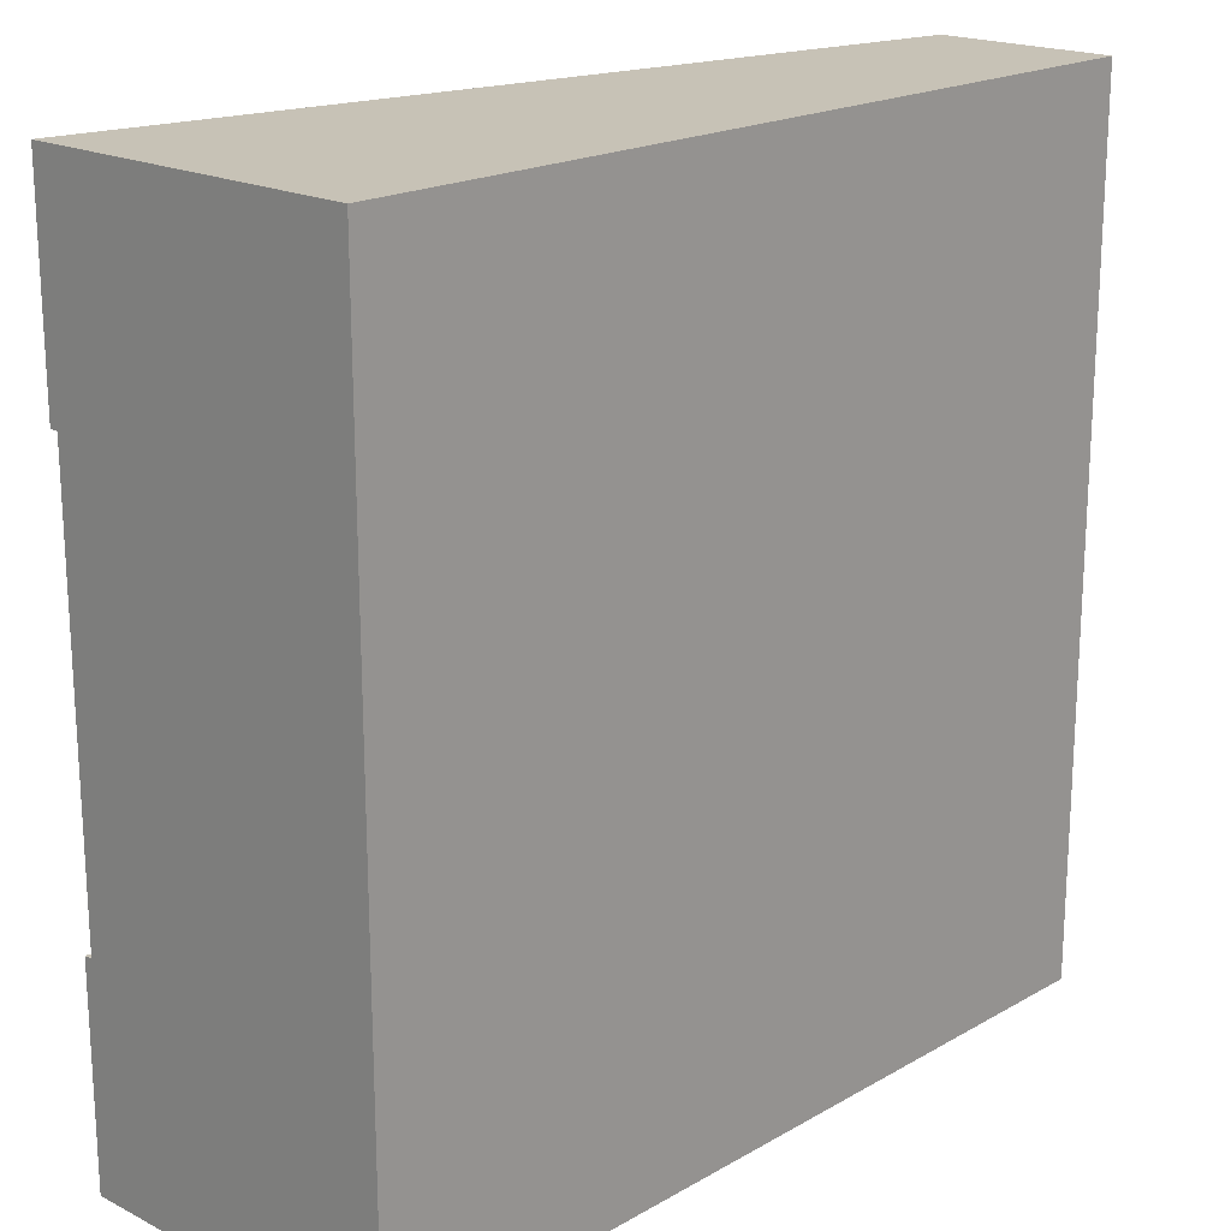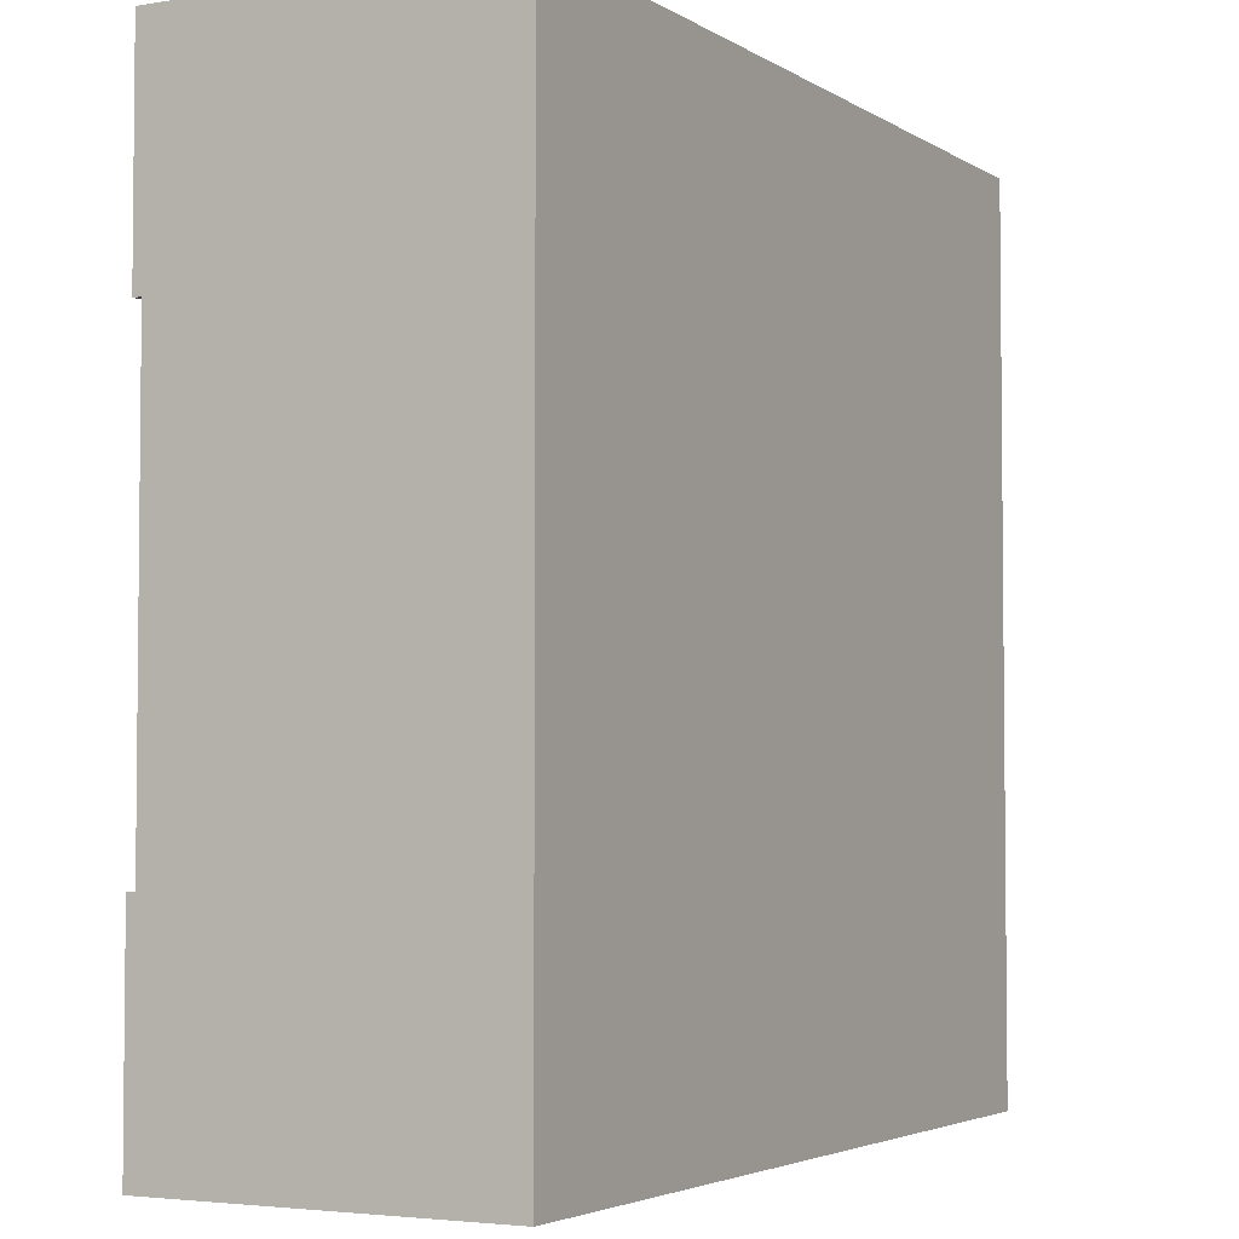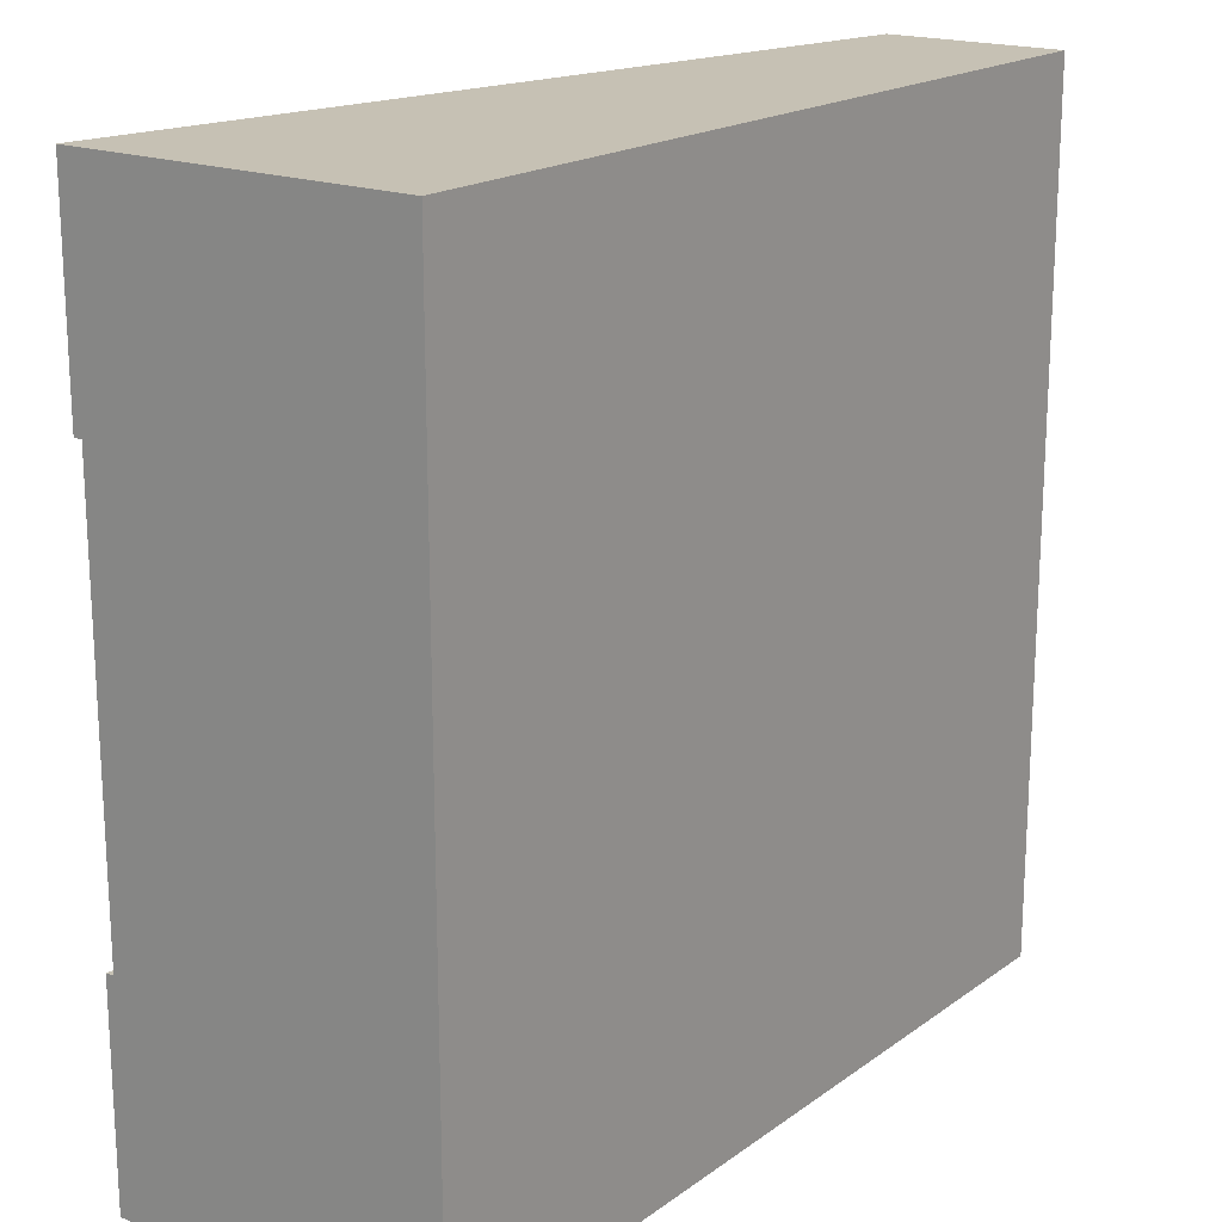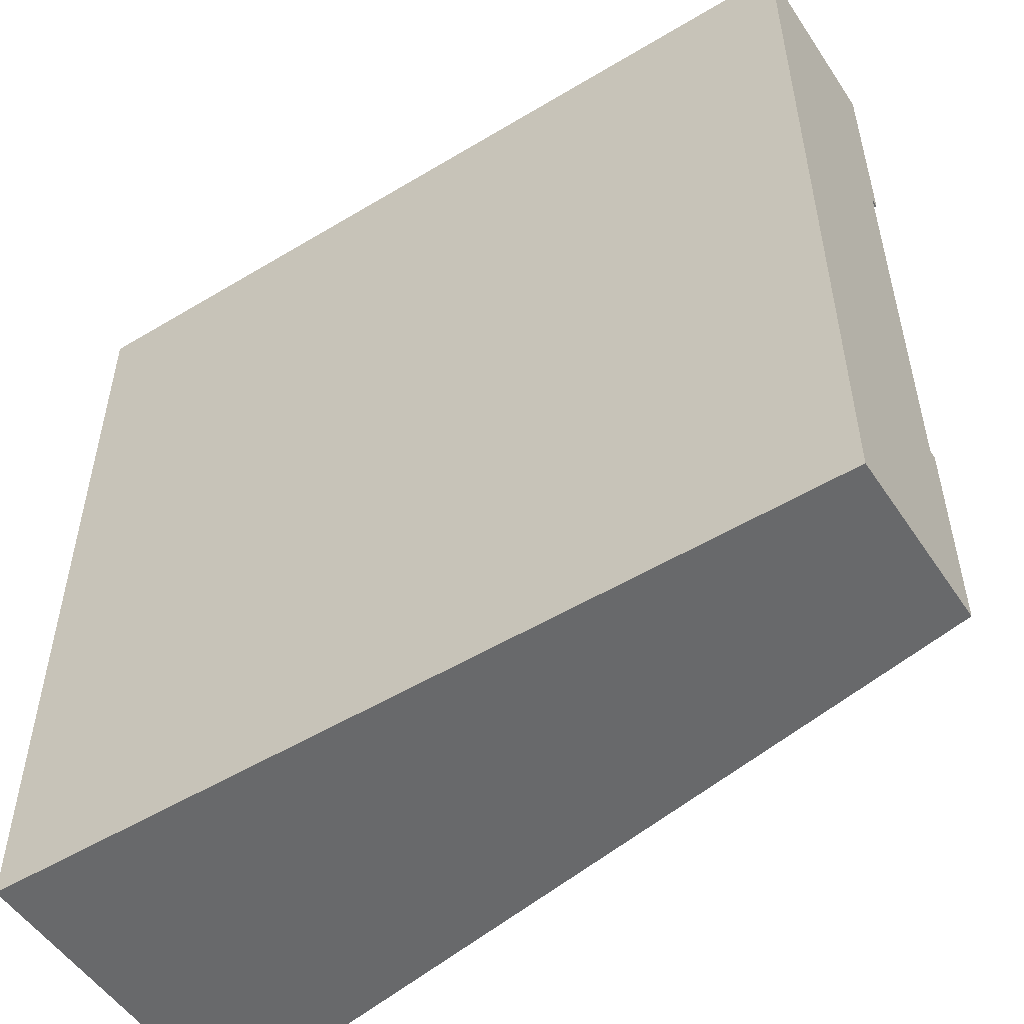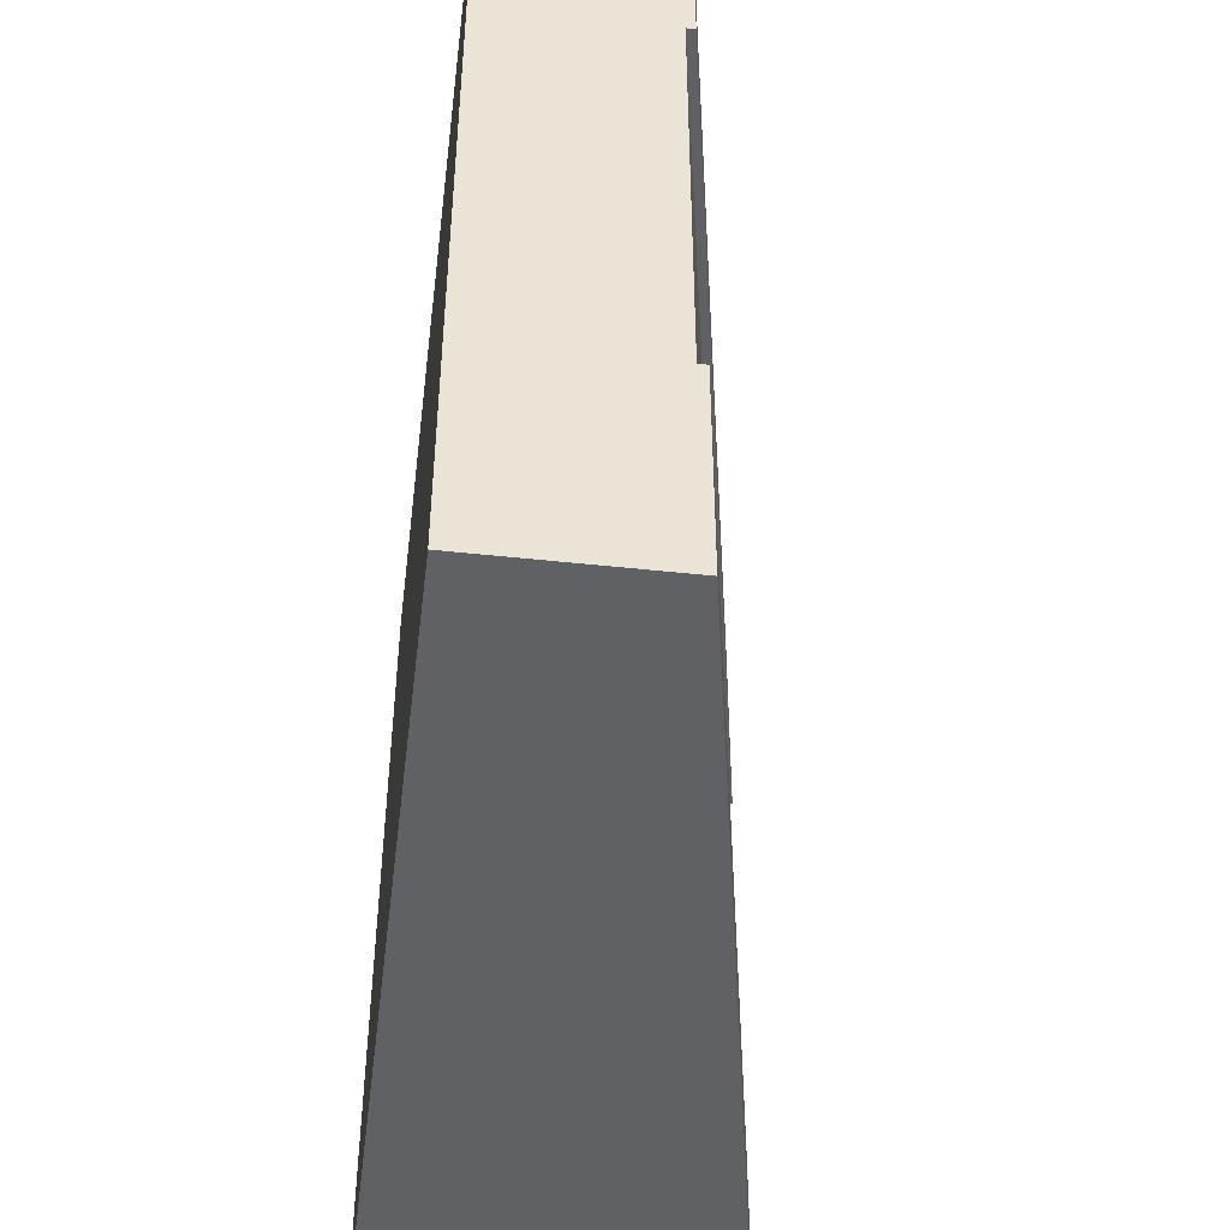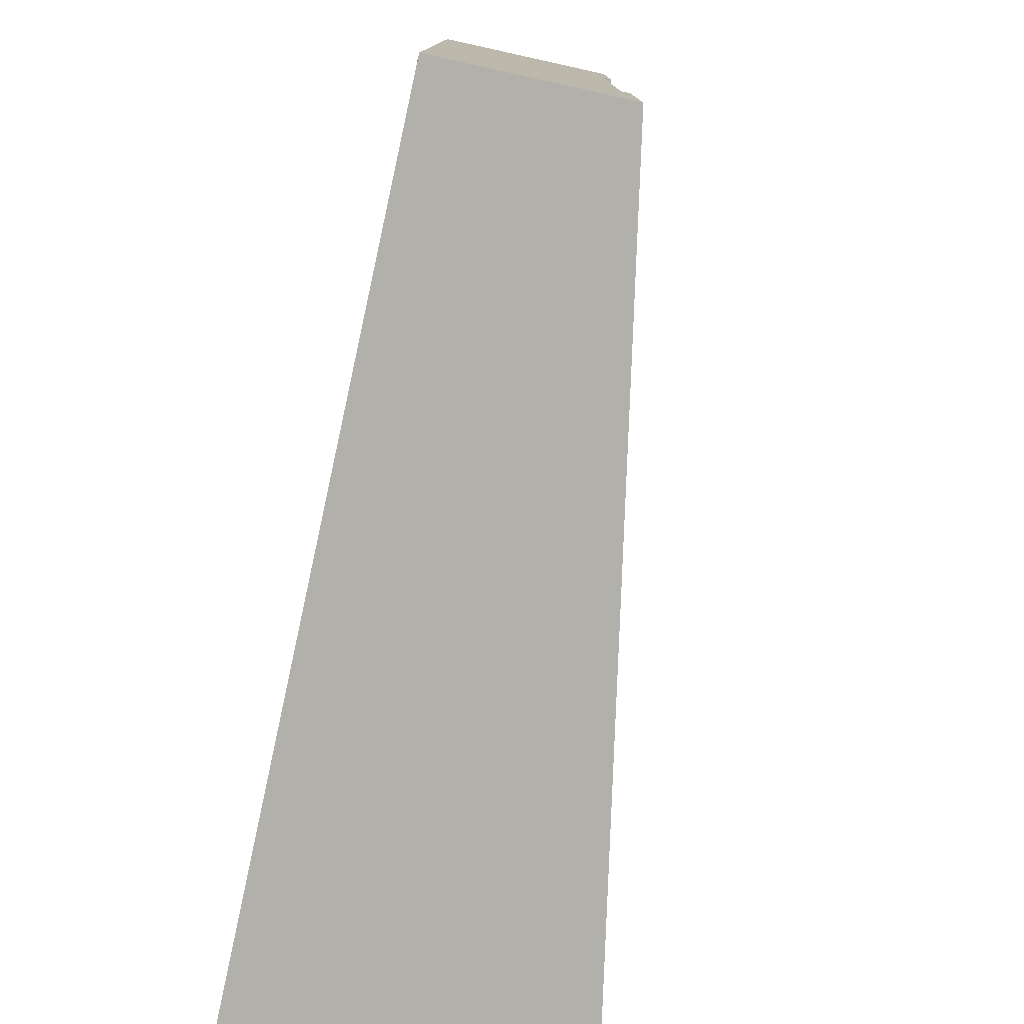
<metadata>
{"format":"obj","ext":"obj","renderer":"f3d","projection":"perspective","resolution":1024,"background":"white","views":[{"elev":19.3,"azim":-46.7,"up":"+Z"},{"elev":-3.7,"azim":-61.5,"up":"+Z"},{"elev":18.5,"azim":-53.3,"up":"+Z"},{"elev":-52.6,"azim":32.9,"up":"+Z"},{"elev":-47.6,"azim":83.0,"up":"+Z"},{"elev":-78.4,"azim":77.6,"up":"+Z"}]}
</metadata>
<code>
o Mesh1_Group1_Model.194
v -1.5 1.15 -0.75
v 1.5 0.63 -0.75
v -1.5 1.18 -0.75
v -1.5 0 -1.5
v -1.5 0 1.5
v -1.5 0.85 0.75
v 1.5 0.63 -1.5
v 1.5 0 -1.5
v 1.5 0 1.5
v 1.5 0.3 0.75
v -1.5 1.15 0.75
v 1.5 0.63 0.75
v 1.5 0.6 0.75
v -1.5 1.18 1.5
v -1.5 1.18 0.75
v 1.5 0.63 1.5
v 1.5 0.6 -0.75
v -1.5 1.18 -1.5
v -1.5 0.85 -0.75
v 1.5 0.3 -0.75
f 1 2 3
f 4 5 6
f 4 7 8
f 4 9 5
f 10 9 8
f 11 12 13
f 14 12 15
f 5 16 14
f 7 3 2
f 1 17 2
f 3 18 1
f 18 4 19
f 1 18 19
f 5 14 6
f 14 15 11
f 11 6 14
f 6 19 4
f 4 18 7
f 4 8 9
f 7 2 17
f 7 17 20
f 12 16 13
f 16 9 10
f 13 16 10
f 8 7 20
f 8 20 10
f 11 15 12
f 14 16 12
f 5 9 16
f 7 18 3
f 1 13 17
f 19 11 1
f 13 20 17
f 1 11 13
f 19 6 11
f 13 10 20

</code>
